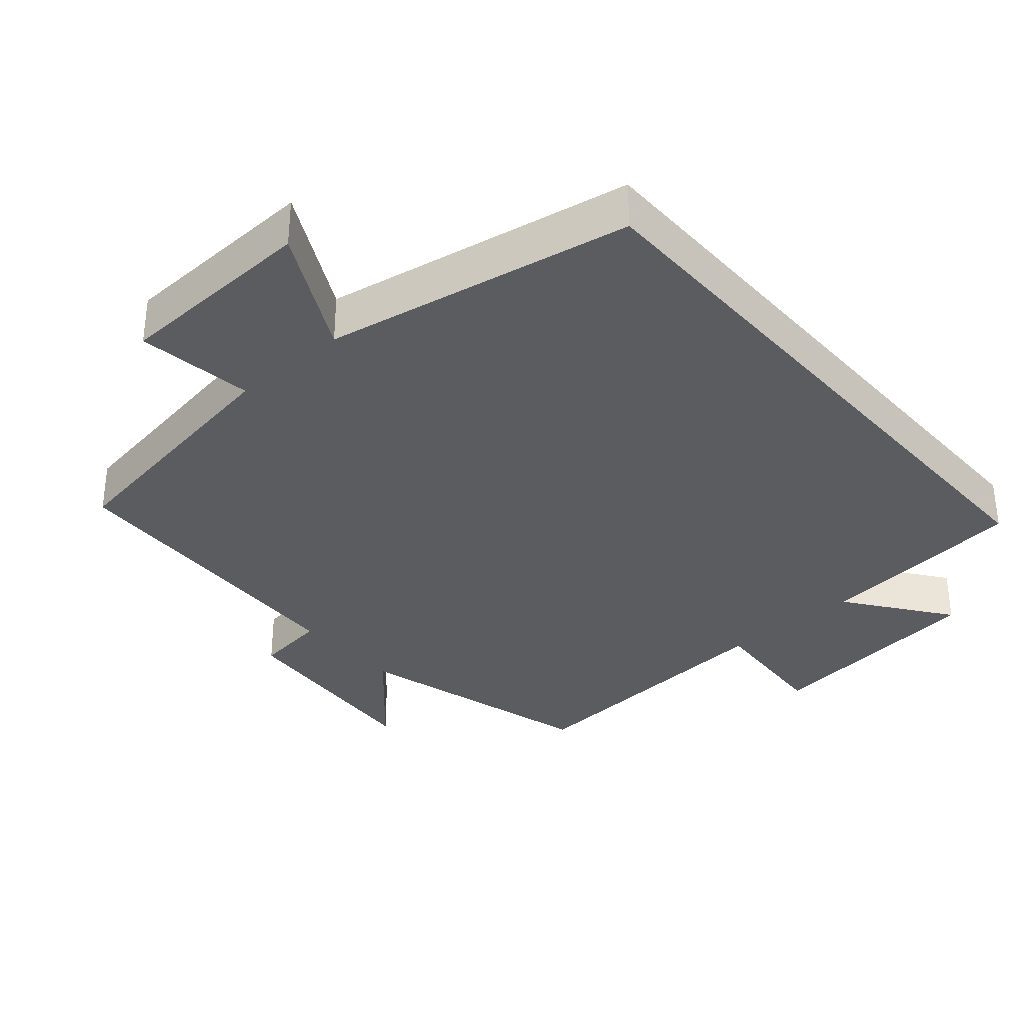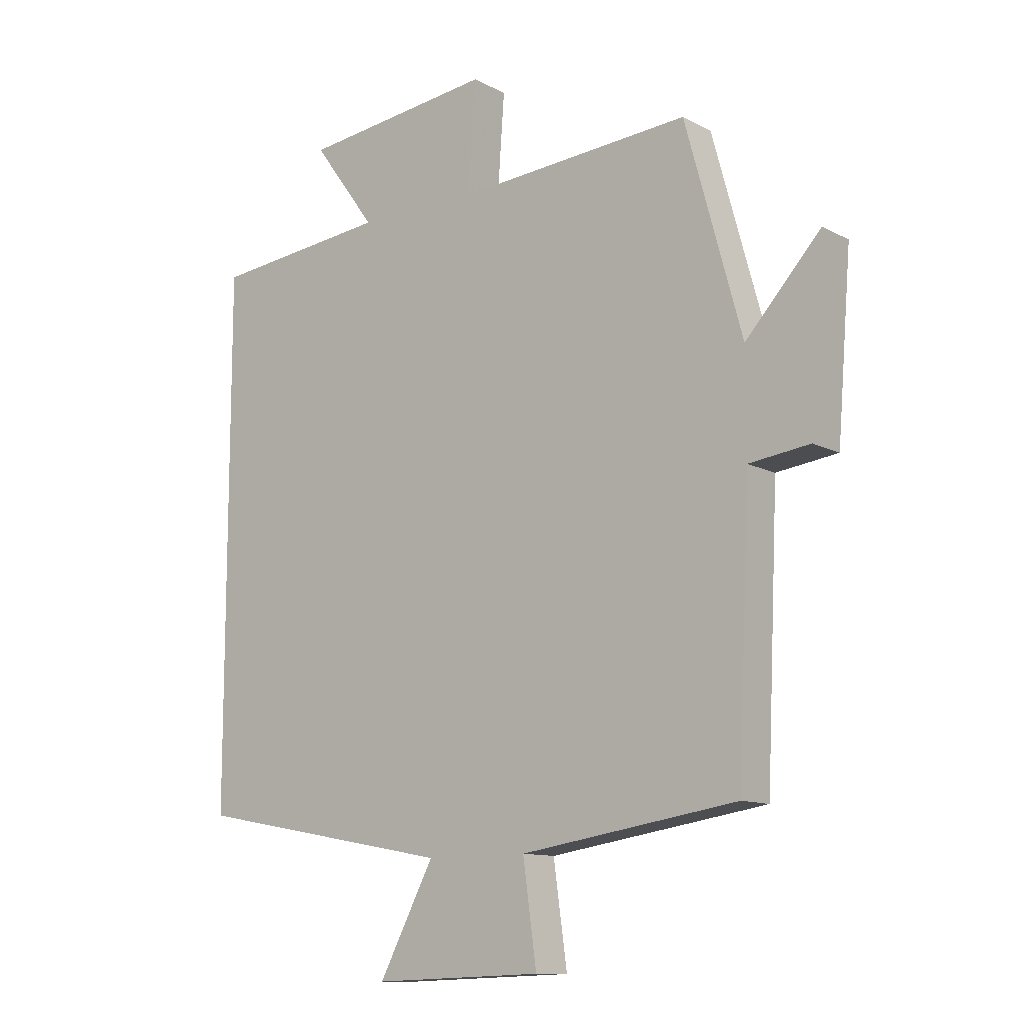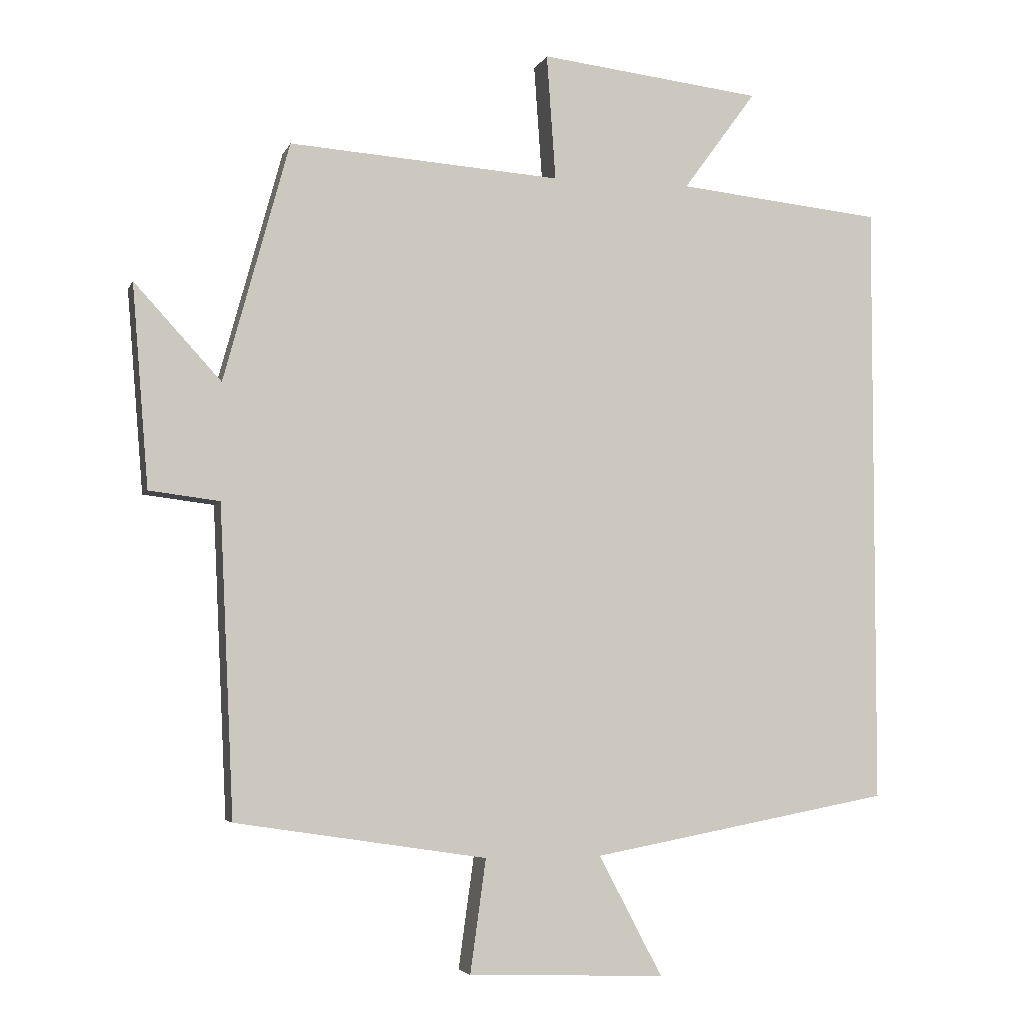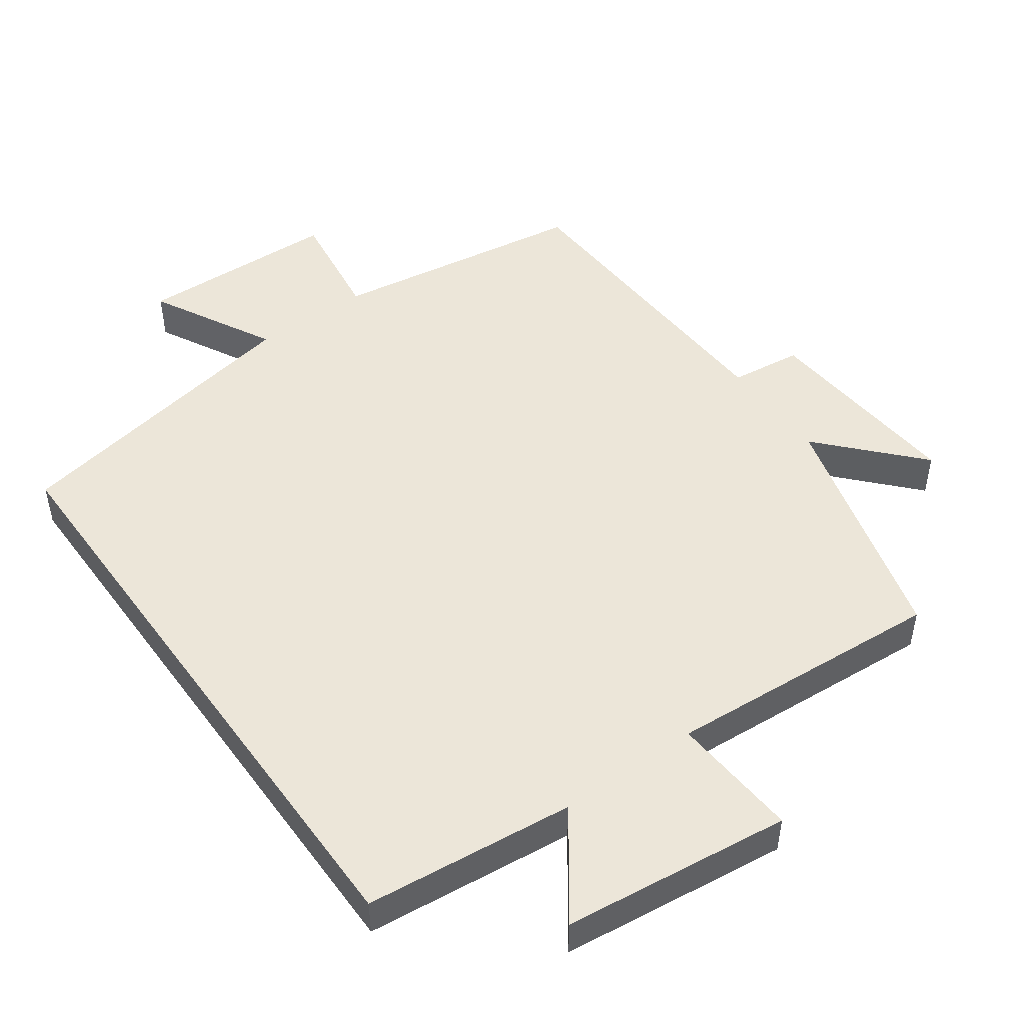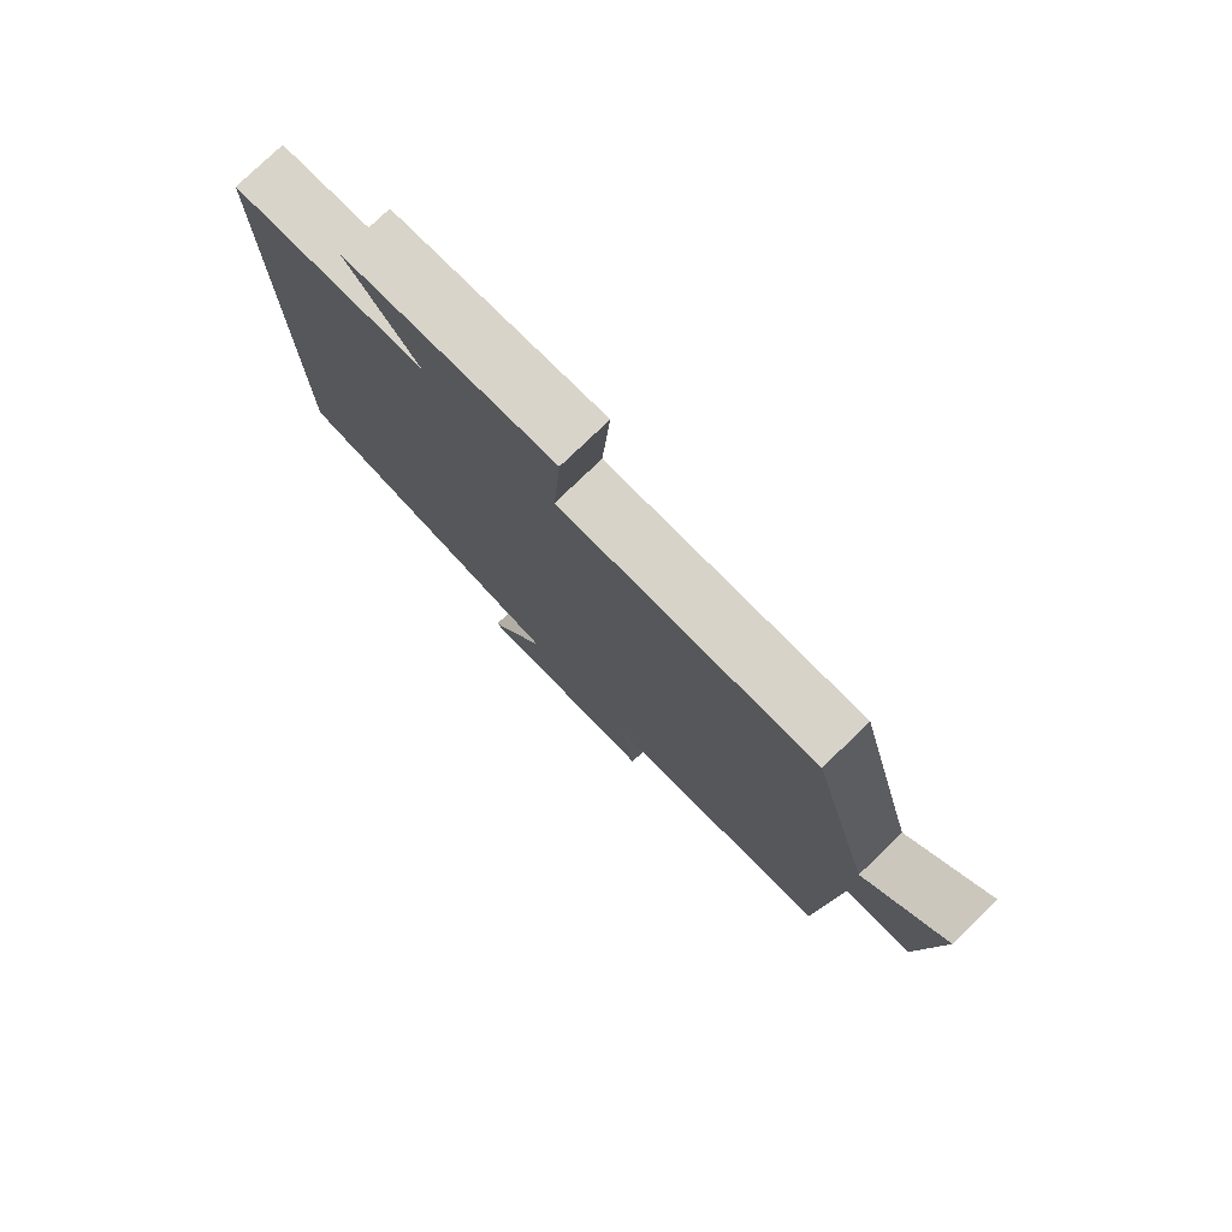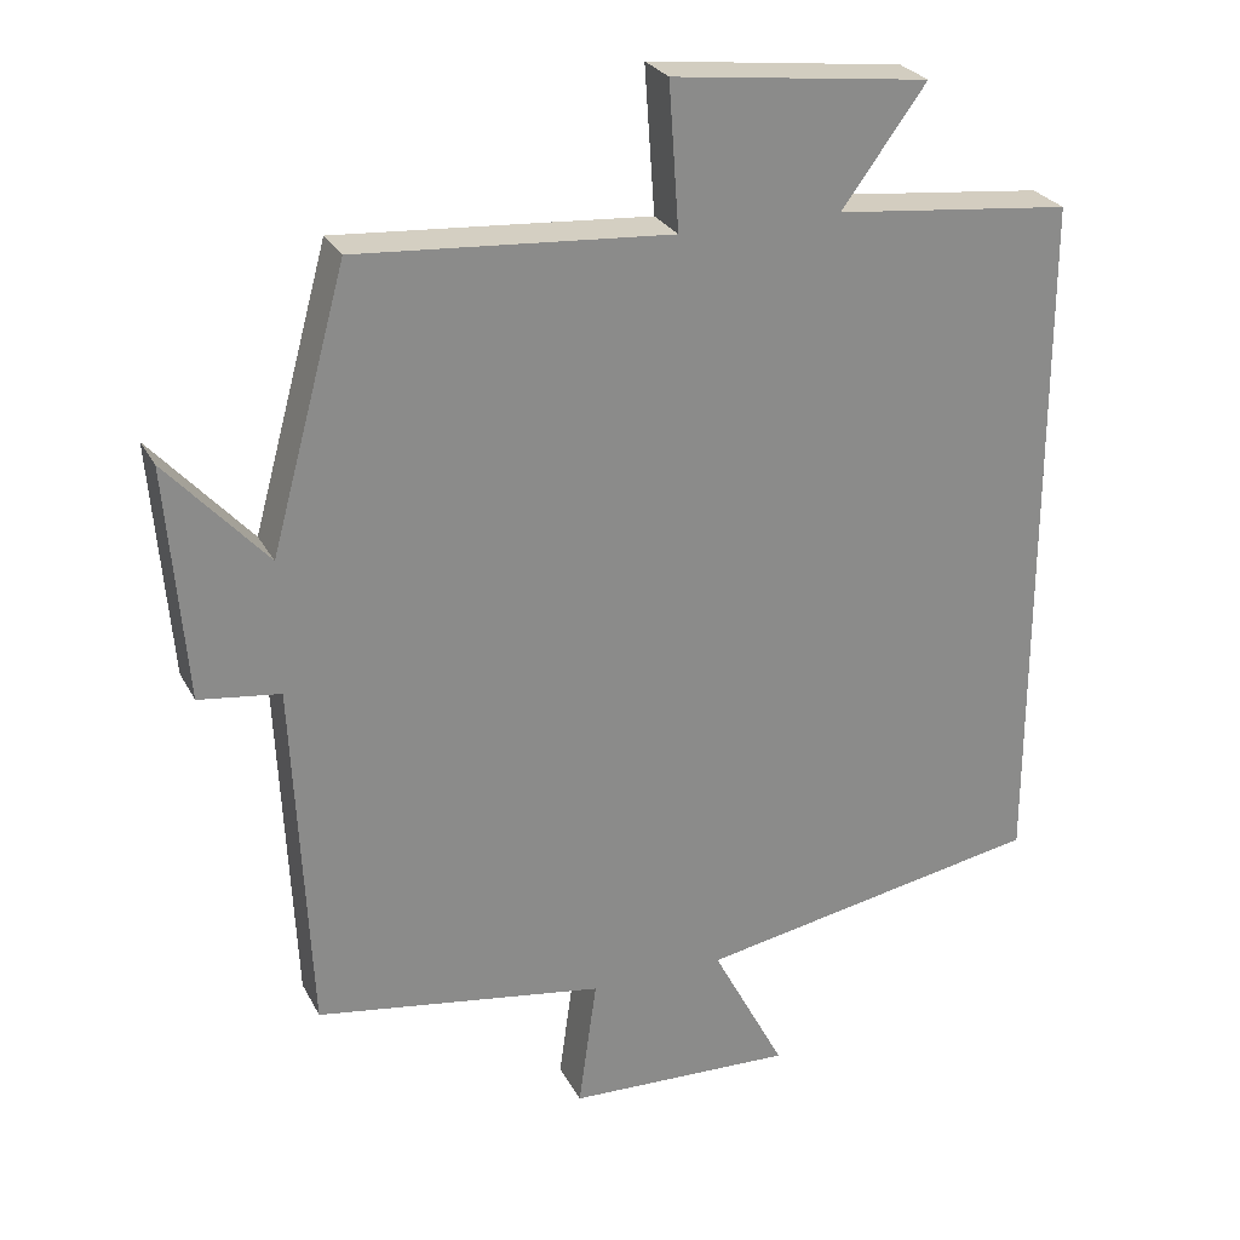
<metadata>
{"format":"obj","ext":"obj","renderer":"f3d","projection":"perspective","resolution":1024,"background":"white","views":[{"elev":-34.3,"azim":-138.9,"up":"+Y"},{"elev":-11.7,"azim":38.9,"up":"+Z"},{"elev":-4.4,"azim":164.9,"up":"+Z"},{"elev":48.8,"azim":-35.7,"up":"+Y"},{"elev":78.1,"azim":46.1,"up":"+Z"},{"elev":26.5,"azim":157.5,"up":"+Z"}]}
</metadata>
<code>
v -0.5 0.07 0.469
v -0.2 0.07 0.5
v -0.307 0.07 0.646
v 0.019 0.07 0.684
v 0.006 0.07 0.5
v 0.404 0.07 0.528
v 0.5 0.07 0.178
v 0.627 0.07 0.317
v 0.603 0.07 0.021
v 0.5 0.07 0.008
v 0.479 0.07 -0.444
v 0.112 0.07 -0.5
v 0.135 0.07 -0.666
v -0.153 0.07 -0.676
v -0.06 0.07 -0.5
v -0.5 0.07 -0.418
v -0.5 0 0.469
v -0.2 0 0.5
v -0.307 0 0.646
v 0.019 0 0.684
v 0.006 0 0.5
v 0.404 0 0.528
v 0.5 0 0.178
v 0.627 0 0.317
v 0.603 0 0.021
v 0.5 0 0.008
v 0.479 0 -0.444
v 0.112 0 -0.5
v 0.135 0 -0.666
v -0.153 0 -0.676
v -0.06 0 -0.5
v -0.5 0 -0.418
f 15 16 1 2
f 12 13 14 15
f 10 11 12 15
f 10 15 2
f 7 8 9 10
f 5 6 7 10
f 5 10 2 3
f 3 4 5
f 18 17 32 31
f 31 30 29 28
f 31 28 27 26
f 18 31 26
f 26 25 24 23
f 26 23 22 21
f 19 18 26 21
f 21 20 19
f 1 17 18 2
f 2 18 19 3
f 3 19 20 4
f 4 20 21 5
f 5 21 22 6
f 6 22 23 7
f 7 23 24 8
f 8 24 25 9
f 9 25 26 10
f 10 26 27 11
f 11 27 28 12
f 12 28 29 13
f 13 29 30 14
f 14 30 31 15
f 15 31 32 16
f 16 32 17 1

</code>
